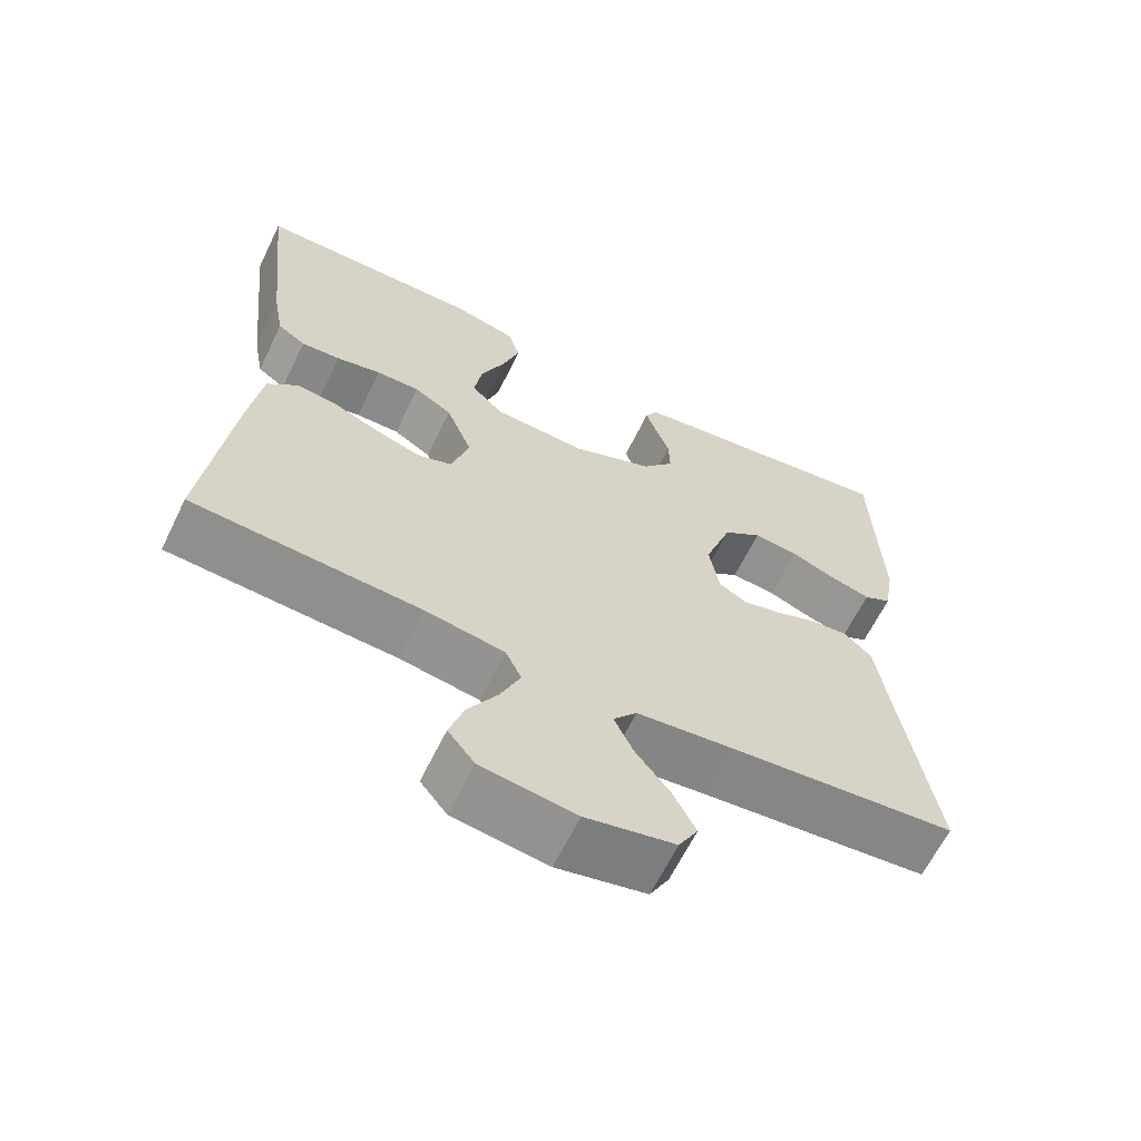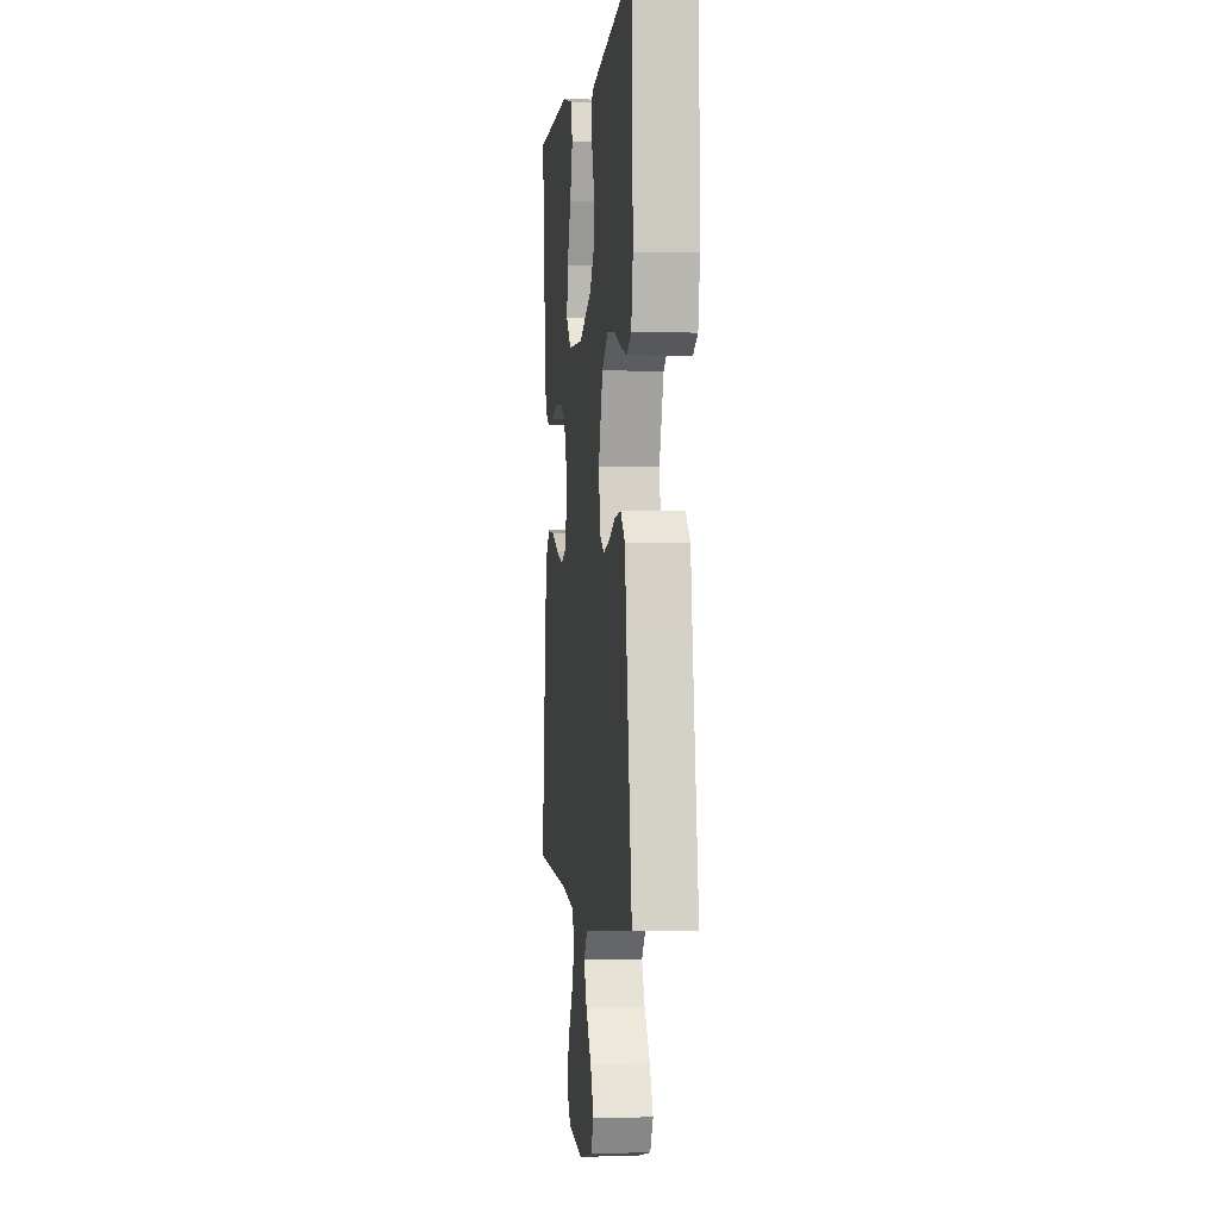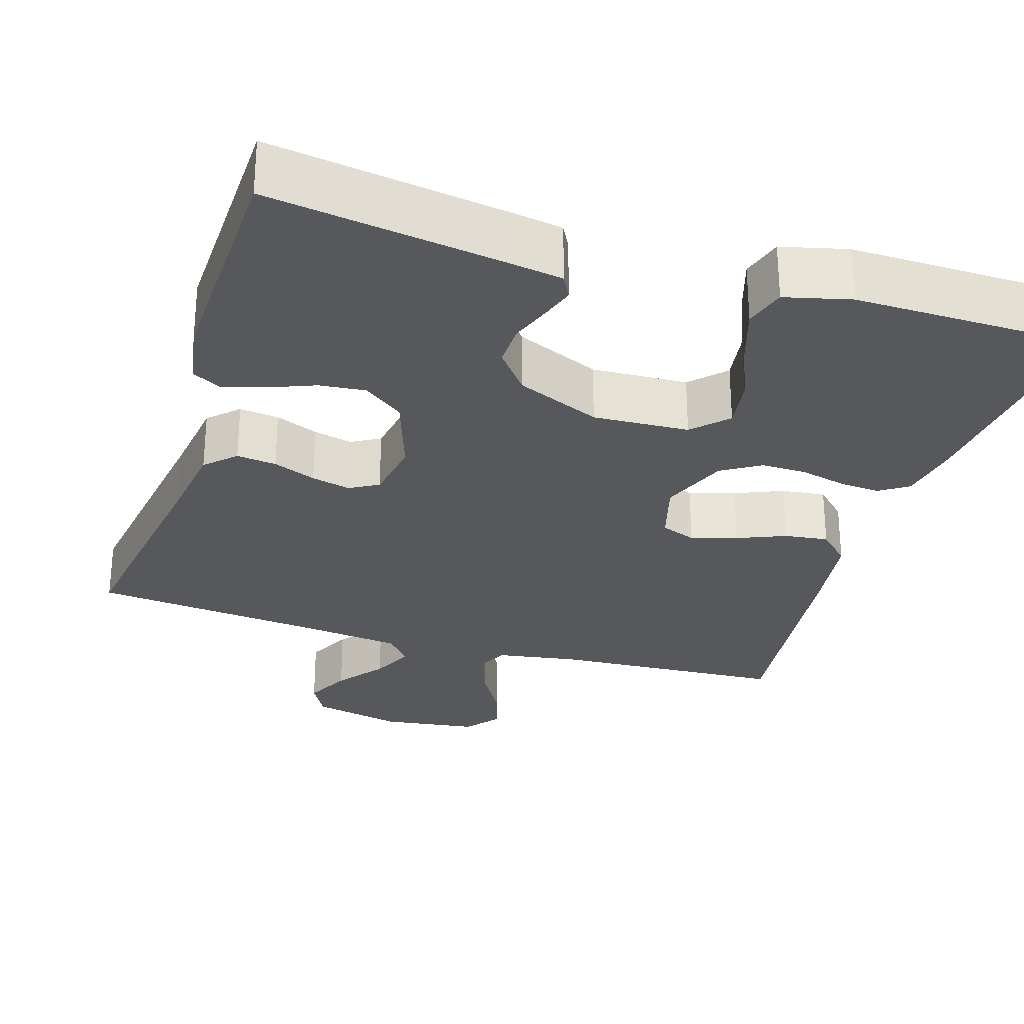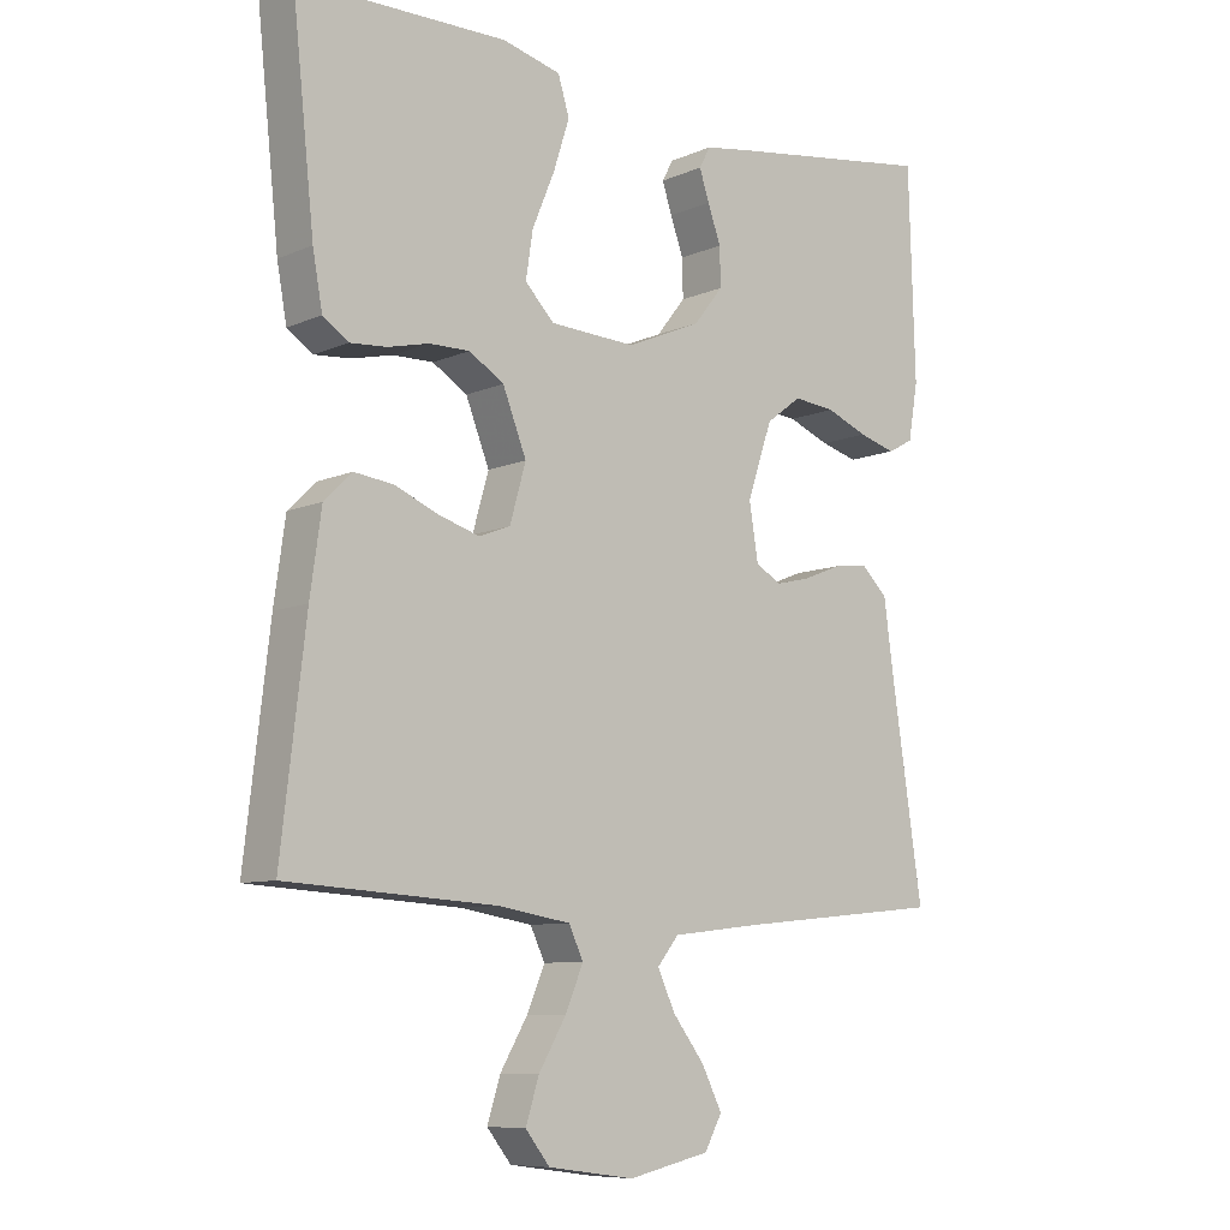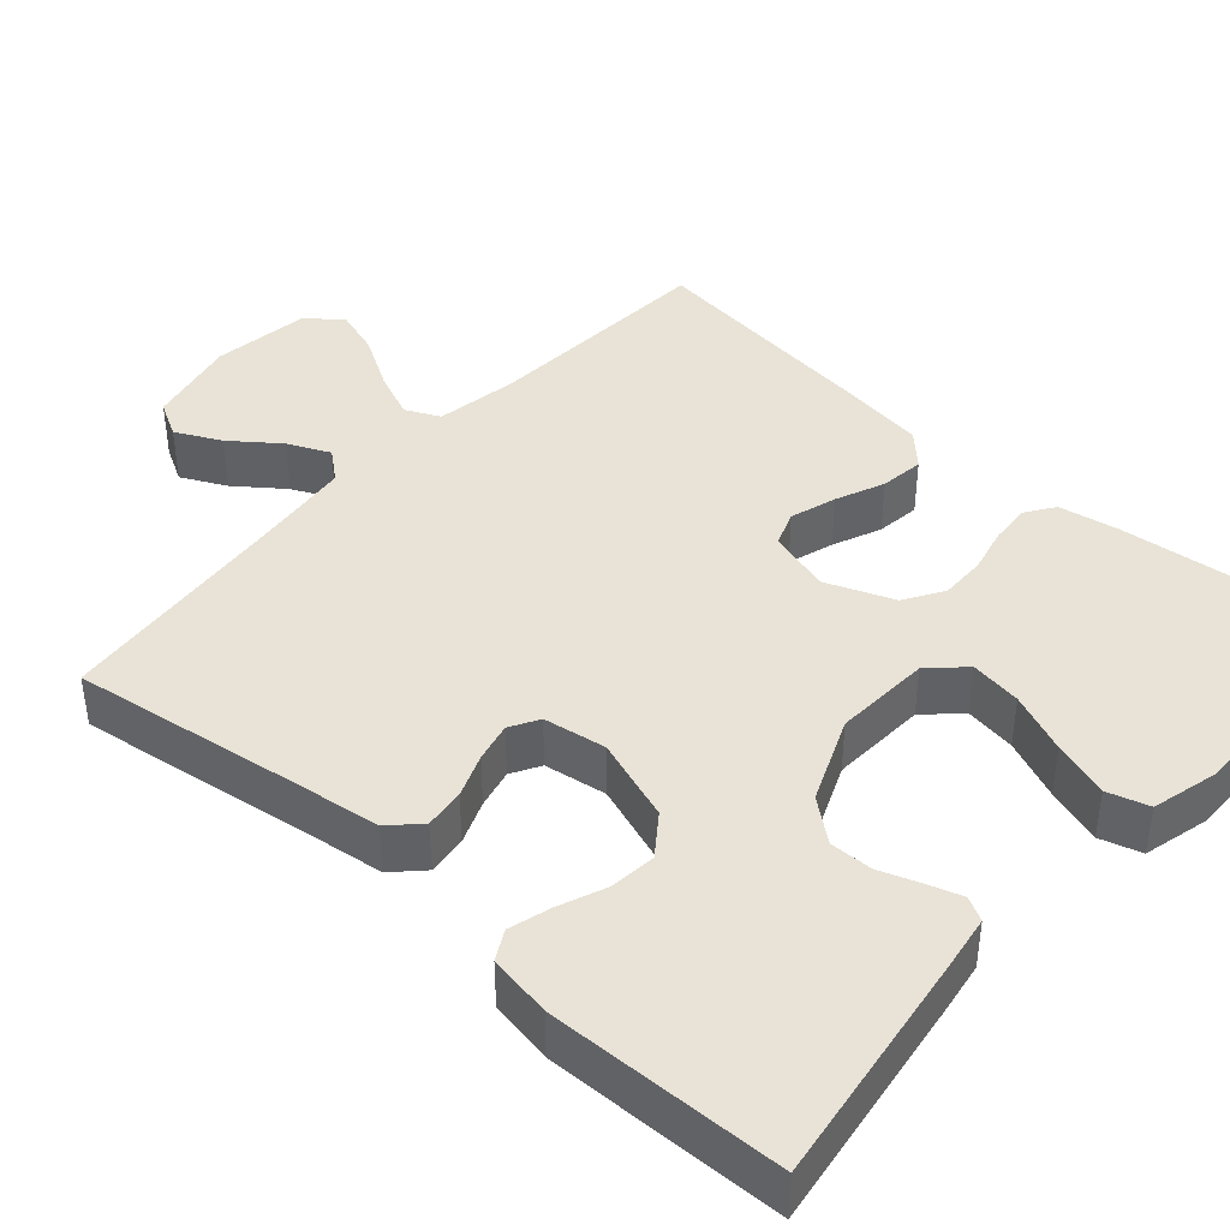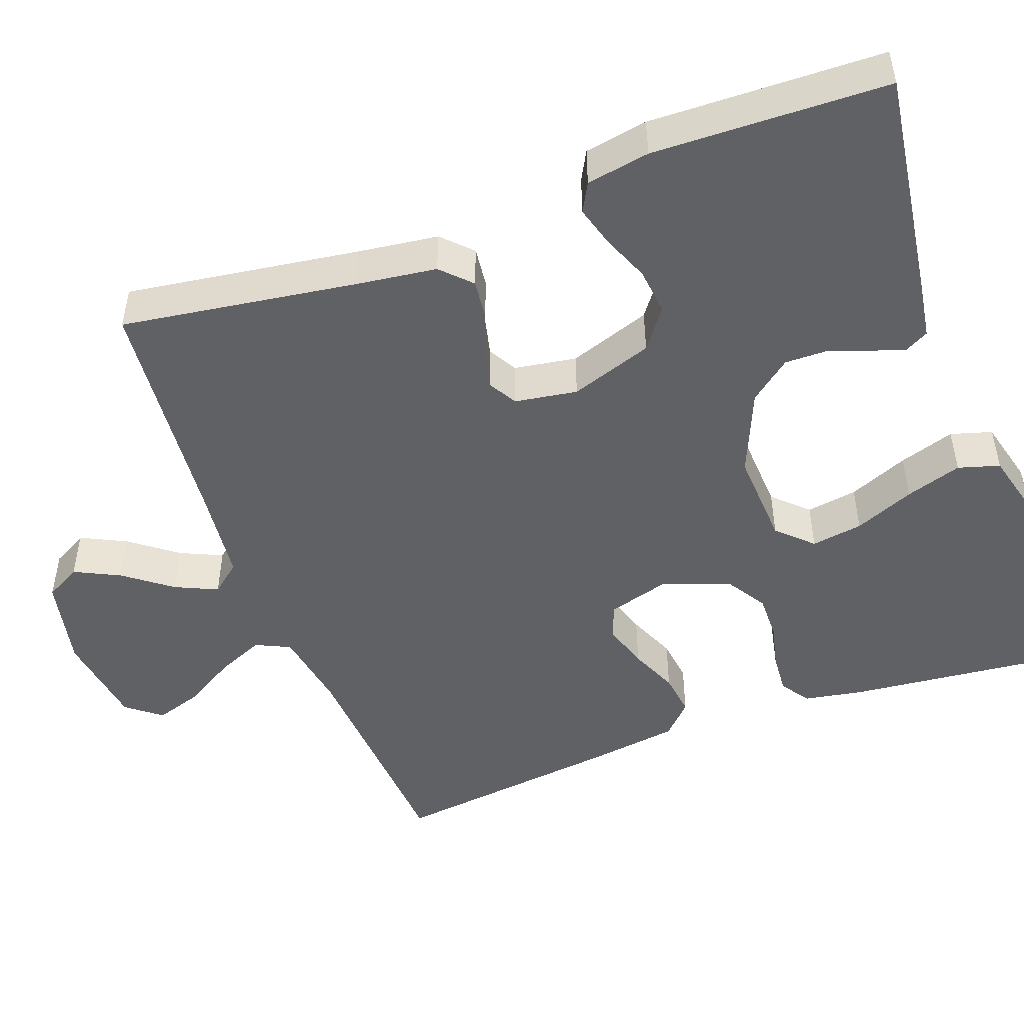
<metadata>
{"format":"obj","ext":"obj","renderer":"f3d","projection":"perspective","resolution":1024,"background":"white","views":[{"elev":-64.2,"azim":153.9,"up":"+Z"},{"elev":-0.8,"azim":-96.7,"up":"+Z"},{"elev":-28.5,"azim":-17.3,"up":"+Y"},{"elev":-8.7,"azim":139.0,"up":"+Z"},{"elev":41.5,"azim":-48.1,"up":"+Y"},{"elev":-48.5,"azim":-69.5,"up":"+Y"}]}
</metadata>
<code>
v -0.5 0.07 -0.5
v -0.455 0.07 -0.2
v -0.441 0.07 -0.097
v -0.404 0.07 -0.061
v -0.353 0.07 -0.067
v -0.298 0.07 -0.089
v -0.248 0.07 -0.101
v -0.211 0.07 -0.08
v -0.198 0.07 0
v -0.234 0.07 0.106
v -0.285 0.07 0.144
v -0.345 0.07 0.138
v -0.405 0.07 0.114
v -0.458 0.07 0.099
v -0.495 0.07 0.119
v -0.509 0.07 0.2
v -0.5 0.07 0.5
v -0.2 0.07 0.456
v -0.132 0.07 0.445
v -0.116 0.07 0.415
v -0.13 0.07 0.372
v -0.149 0.07 0.32
v -0.15 0.07 0.265
v -0.108 0.07 0.212
v 0 0.07 0.166
v 0.123 0.07 0.172
v 0.165 0.07 0.215
v 0.155 0.07 0.281
v 0.123 0.07 0.358
v 0.1 0.07 0.43
v 0.116 0.07 0.483
v 0.2 0.07 0.504
v 0.5 0.07 0.5
v 0.468 0.07 0.2
v 0.454 0.07 0.123
v 0.417 0.07 0.098
v 0.365 0.07 0.102
v 0.306 0.07 0.116
v 0.248 0.07 0.117
v 0.198 0.07 0.086
v 0.164 0.07 0
v 0.187 0.07 -0.081
v 0.232 0.07 -0.098
v 0.291 0.07 -0.08
v 0.353 0.07 -0.054
v 0.409 0.07 -0.047
v 0.449 0.07 -0.086
v 0.465 0.07 -0.2
v 0.5 0.07 -0.5
v 0.2 0.07 -0.518
v 0.096 0.07 -0.535
v 0.075 0.07 -0.579
v 0.101 0.07 -0.64
v 0.14 0.07 -0.706
v 0.159 0.07 -0.766
v 0.124 0.07 -0.81
v 0 0.07 -0.827
v -0.117 0.07 -0.801
v -0.142 0.07 -0.755
v -0.113 0.07 -0.697
v -0.067 0.07 -0.637
v -0.042 0.07 -0.583
v -0.073 0.07 -0.545
v -0.2 0.07 -0.53
v -0.5 0 -0.5
v -0.455 0 -0.2
v -0.441 0 -0.097
v -0.404 0 -0.061
v -0.353 0 -0.067
v -0.298 0 -0.089
v -0.248 0 -0.101
v -0.211 0 -0.08
v -0.198 0 0
v -0.234 0 0.106
v -0.285 0 0.144
v -0.345 0 0.138
v -0.405 0 0.114
v -0.458 0 0.099
v -0.495 0 0.119
v -0.509 0 0.2
v -0.5 0 0.5
v -0.2 0 0.456
v -0.132 0 0.445
v -0.116 0 0.415
v -0.13 0 0.372
v -0.149 0 0.32
v -0.15 0 0.265
v -0.108 0 0.212
v 0 0 0.166
v 0.123 0 0.172
v 0.165 0 0.215
v 0.155 0 0.281
v 0.123 0 0.358
v 0.1 0 0.43
v 0.116 0 0.483
v 0.2 0 0.504
v 0.5 0 0.5
v 0.468 0 0.2
v 0.454 0 0.123
v 0.417 0 0.098
v 0.365 0 0.102
v 0.306 0 0.116
v 0.248 0 0.117
v 0.198 0 0.086
v 0.164 0 0
v 0.187 0 -0.081
v 0.232 0 -0.098
v 0.291 0 -0.08
v 0.353 0 -0.054
v 0.409 0 -0.047
v 0.449 0 -0.086
v 0.465 0 -0.2
v 0.5 0 -0.5
v 0.2 0 -0.518
v 0.096 0 -0.535
v 0.075 0 -0.579
v 0.101 0 -0.64
v 0.14 0 -0.706
v 0.159 0 -0.766
v 0.124 0 -0.81
v 0 0 -0.827
v -0.117 0 -0.801
v -0.142 0 -0.755
v -0.113 0 -0.697
v -0.067 0 -0.637
v -0.042 0 -0.583
v -0.073 0 -0.545
v -0.2 0 -0.53
f 59 60 61
f 58 59 61
f 57 58 61
f 56 57 61
f 55 56 61
f 54 55 61
f 53 54 61
f 52 53 61 62
f 51 52 62 63
f 48 49 50
f 47 48 50
f 46 47 50
f 45 46 50
f 44 45 50
f 51 63 64
f 50 51 64
f 44 50 64
f 43 44 64
f 36 37 38
f 35 36 38
f 34 35 38
f 33 34 38
f 32 33 38
f 31 32 38
f 30 31 38
f 29 30 38
f 28 29 38
f 27 28 38 39
f 26 27 39 40
f 20 21 22
f 19 20 22
f 18 19 22
f 17 18 22
f 16 17 22
f 15 16 22
f 14 15 22
f 13 14 22
f 12 13 22
f 11 12 22 23
f 10 11 23 24
f 4 5 6
f 3 4 6
f 2 3 6
f 2 6 7
f 1 2 7
f 64 1 7
f 43 64 7
f 42 43 7
f 25 26 40 41
f 25 41 42
f 24 25 42
f 10 24 42
f 9 10 42
f 42 7 8
f 8 9 42
f 125 124 123
f 125 123 122
f 125 122 121
f 125 121 120
f 125 120 119
f 125 119 118
f 125 118 117
f 126 125 117 116
f 127 126 116 115
f 114 113 112
f 114 112 111
f 114 111 110
f 114 110 109
f 114 109 108
f 128 127 115
f 128 115 114
f 128 114 108
f 128 108 107
f 102 101 100
f 102 100 99
f 102 99 98
f 102 98 97
f 102 97 96
f 102 96 95
f 102 95 94
f 102 94 93
f 102 93 92
f 103 102 92 91
f 104 103 91 90
f 86 85 84
f 86 84 83
f 86 83 82
f 86 82 81
f 86 81 80
f 86 80 79
f 86 79 78
f 86 78 77
f 86 77 76
f 87 86 76 75
f 88 87 75 74
f 70 69 68
f 70 68 67
f 70 67 66
f 71 70 66
f 71 66 65
f 71 65 128
f 71 128 107
f 71 107 106
f 105 104 90 89
f 106 105 89
f 106 89 88
f 106 88 74
f 106 74 73
f 72 71 106
f 106 73 72
f 1 65 66 2
f 2 66 67 3
f 3 67 68 4
f 4 68 69 5
f 5 69 70 6
f 6 70 71 7
f 7 71 72 8
f 8 72 73 9
f 9 73 74 10
f 10 74 75 11
f 11 75 76 12
f 12 76 77 13
f 13 77 78 14
f 14 78 79 15
f 15 79 80 16
f 16 80 81 17
f 17 81 82 18
f 18 82 83 19
f 19 83 84 20
f 20 84 85 21
f 21 85 86 22
f 22 86 87 23
f 23 87 88 24
f 24 88 89 25
f 25 89 90 26
f 26 90 91 27
f 27 91 92 28
f 28 92 93 29
f 29 93 94 30
f 30 94 95 31
f 31 95 96 32
f 32 96 97 33
f 33 97 98 34
f 34 98 99 35
f 35 99 100 36
f 36 100 101 37
f 37 101 102 38
f 38 102 103 39
f 39 103 104 40
f 40 104 105 41
f 41 105 106 42
f 42 106 107 43
f 43 107 108 44
f 44 108 109 45
f 45 109 110 46
f 46 110 111 47
f 47 111 112 48
f 48 112 113 49
f 49 113 114 50
f 50 114 115 51
f 51 115 116 52
f 52 116 117 53
f 53 117 118 54
f 54 118 119 55
f 55 119 120 56
f 56 120 121 57
f 57 121 122 58
f 58 122 123 59
f 59 123 124 60
f 60 124 125 61
f 61 125 126 62
f 62 126 127 63
f 63 127 128 64
f 64 128 65 1

</code>
